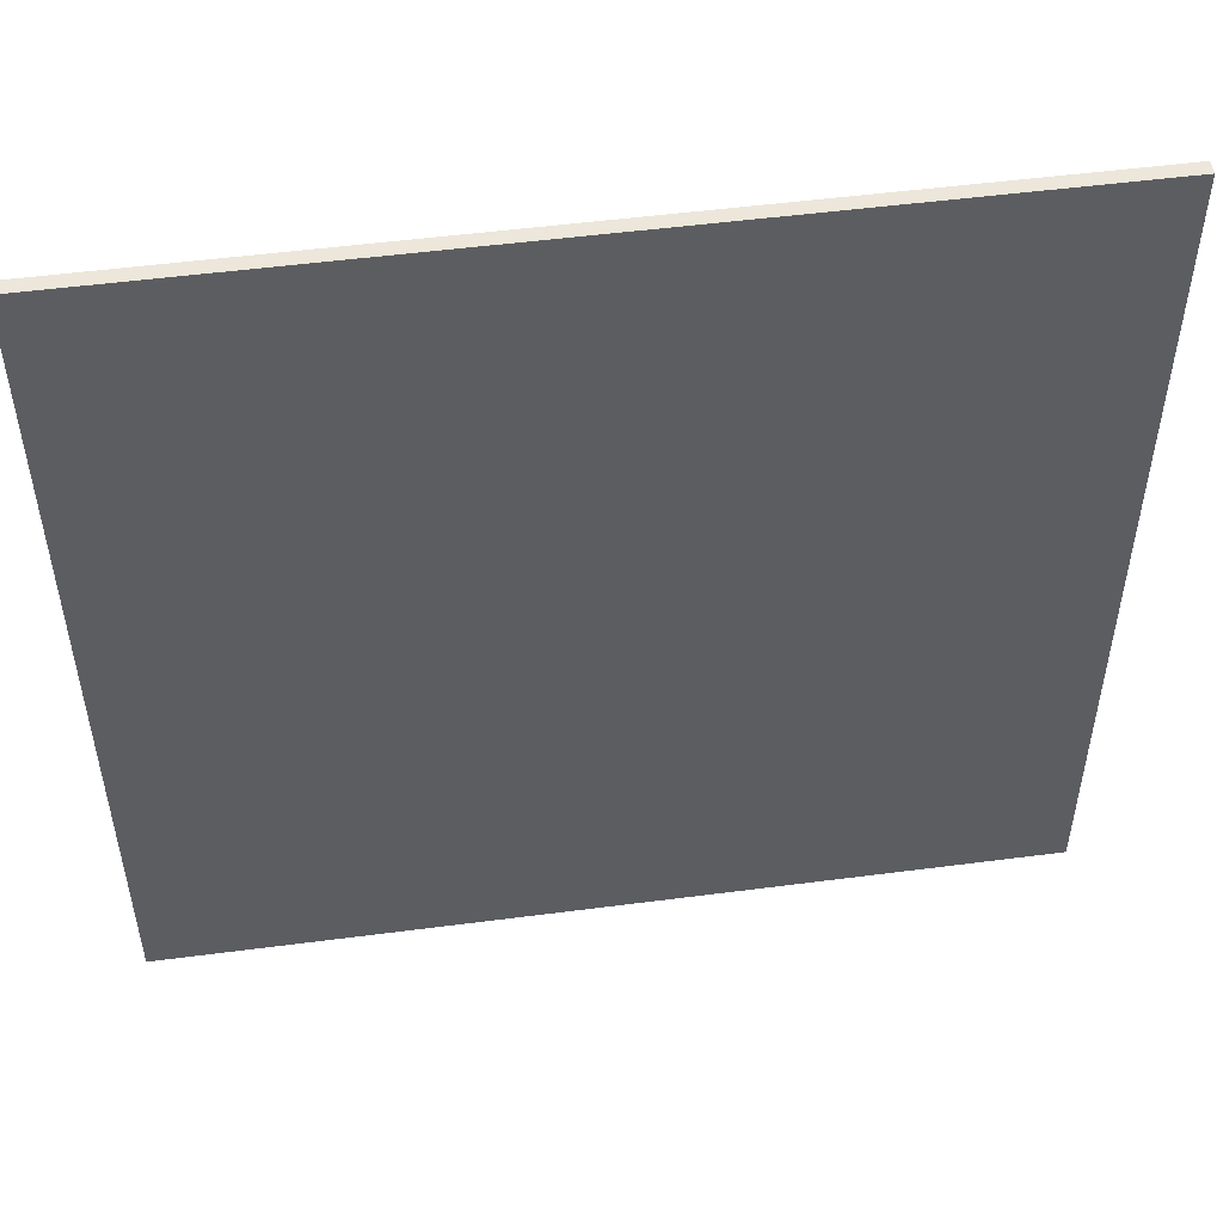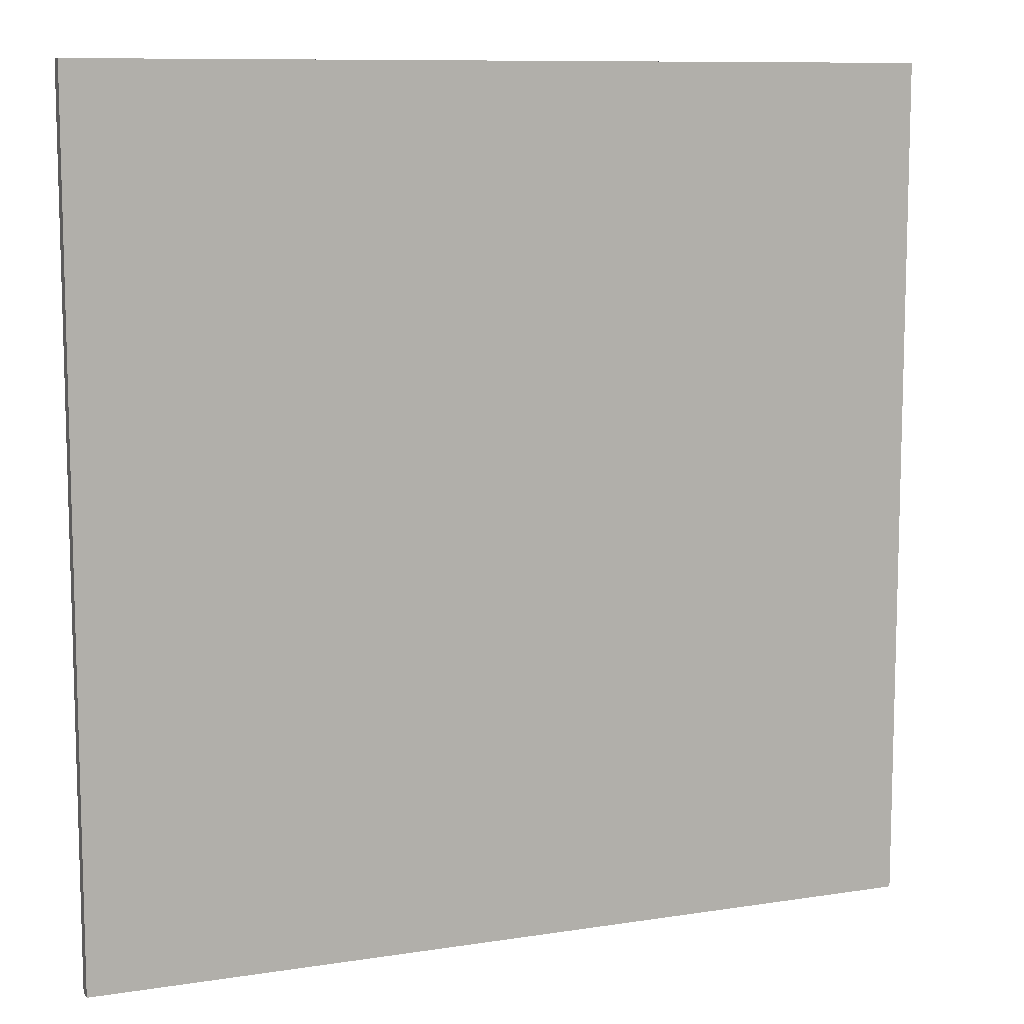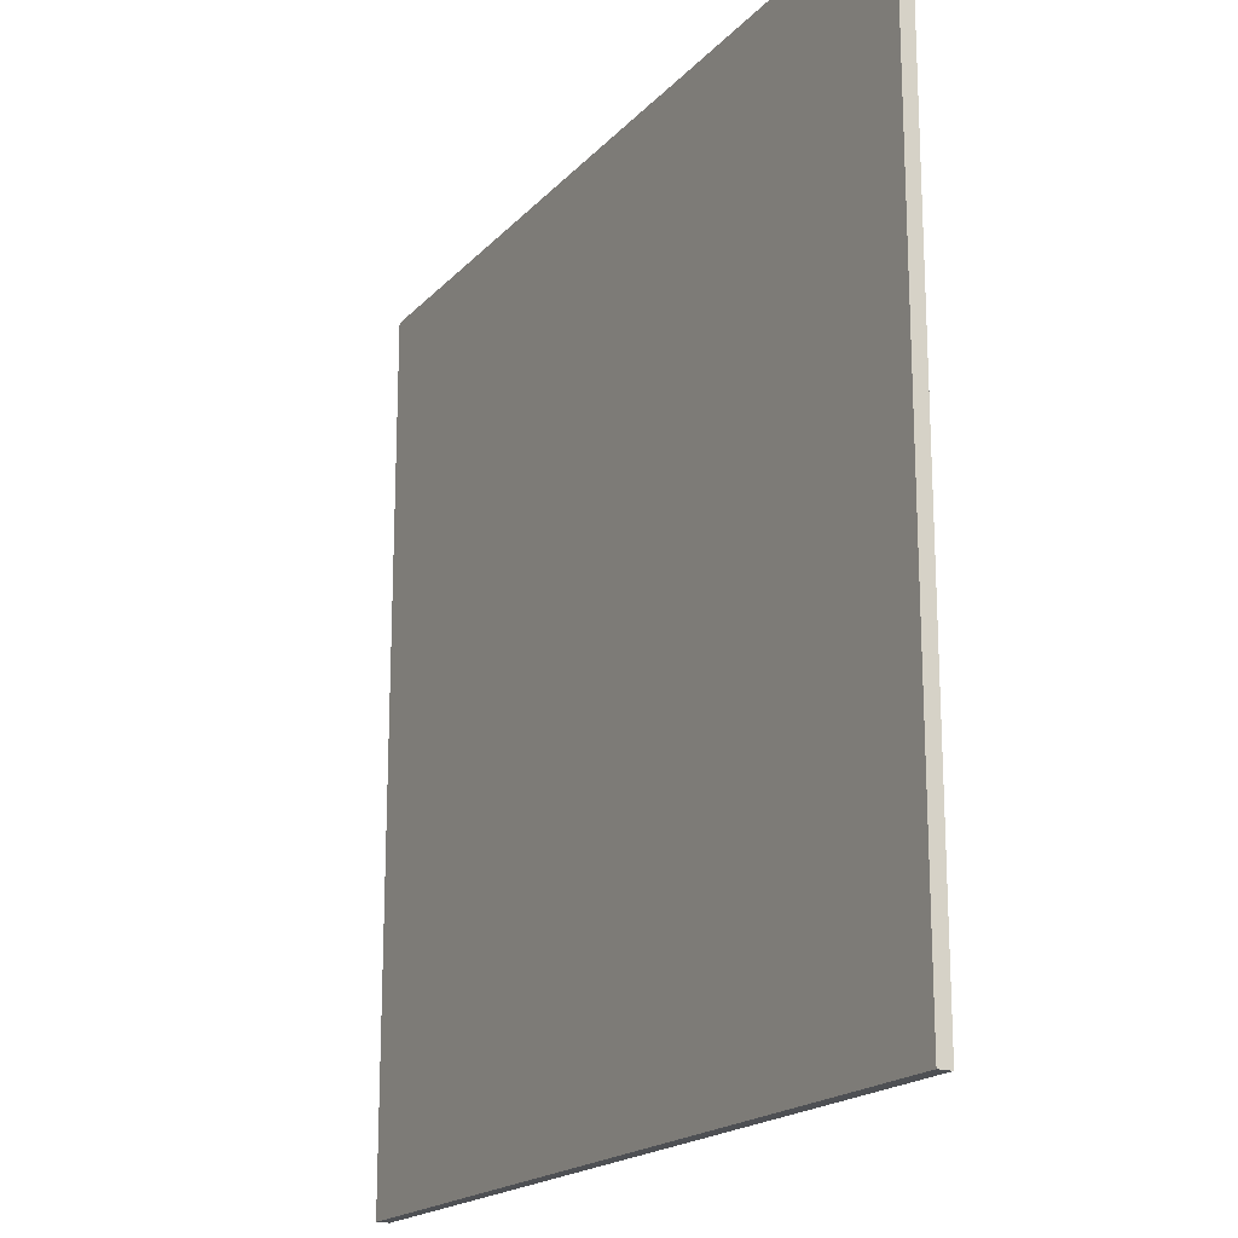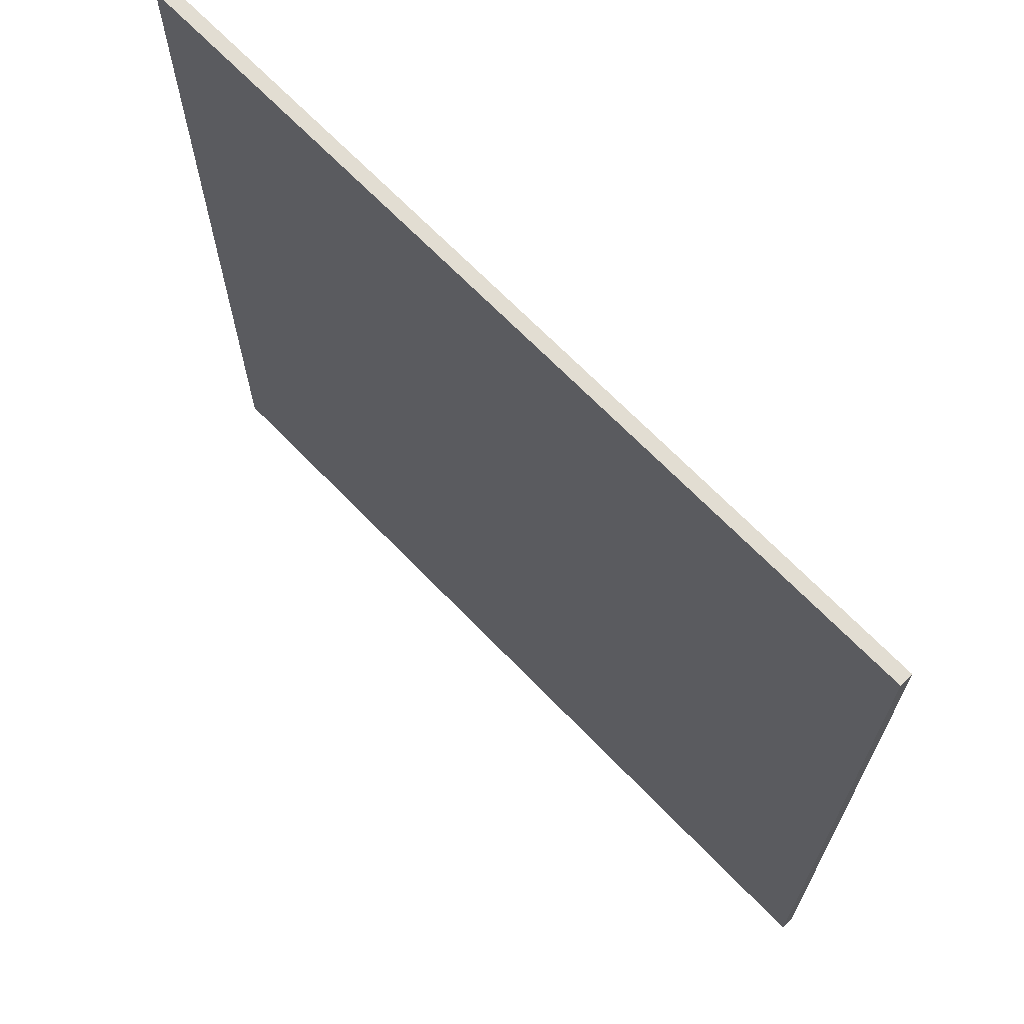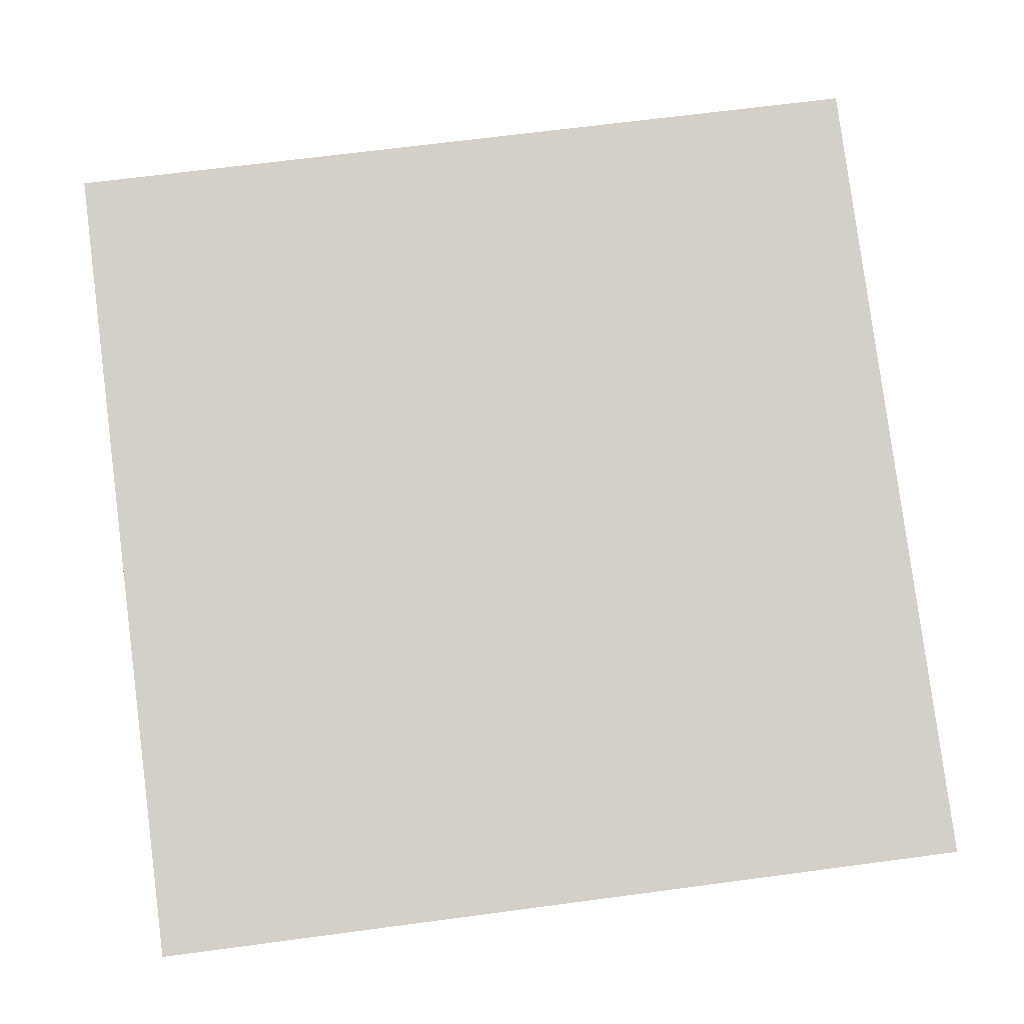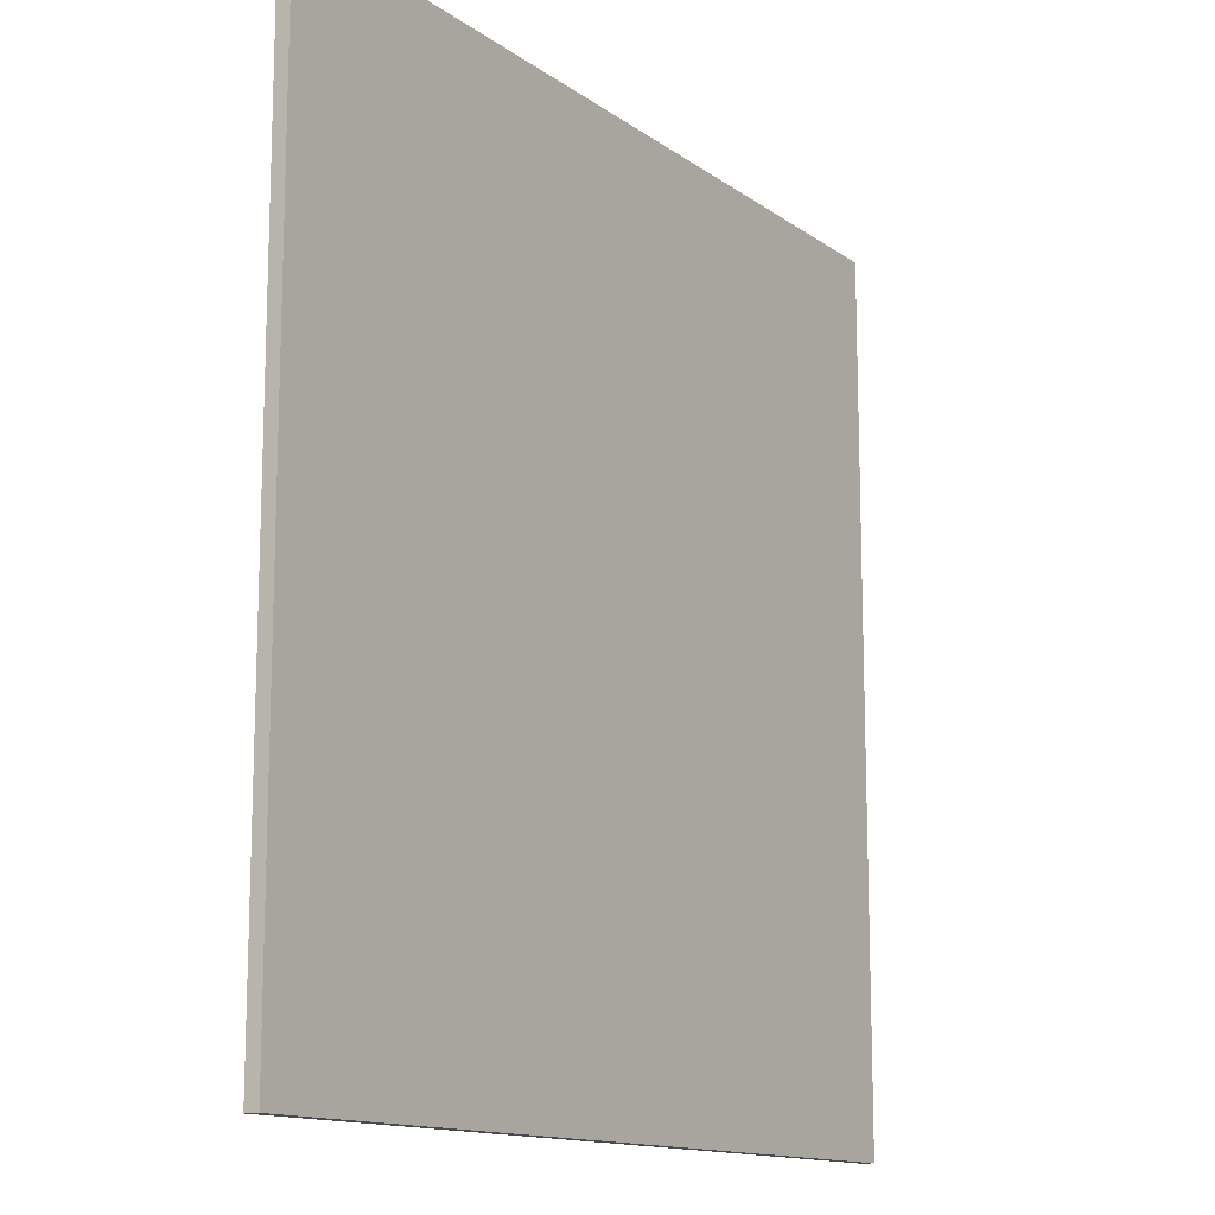
<metadata>
{"format":"obj","ext":"obj","renderer":"f3d","projection":"perspective","resolution":1024,"background":"white","views":[{"elev":51.5,"azim":-174.1,"up":"+Z"},{"elev":9.7,"azim":171.8,"up":"+Z"},{"elev":-18.8,"azim":75.2,"up":"+Z"},{"elev":68.2,"azim":-120.1,"up":"+Z"},{"elev":66.7,"azim":-97.6,"up":"+Y"},{"elev":-13.5,"azim":137.1,"up":"+Z"}]}
</metadata>
<code>
v 63.13 17.95 -4.738
v 63.13 17.95 4.738
v 63.17 17.81 -4.738
v 63.17 17.81 4.738
v 72.33 20.24 -4.738
v 72.33 20.24 4.738
v 72.36 20.09 -4.738
v 72.36 20.09 4.738
f 1 3 4
f 4 2 1
f 5 6 8
f 8 7 5
f 1 2 6
f 6 5 1
f 3 7 8
f 8 4 3
f 1 5 7
f 7 3 1
f 2 4 8
f 8 6 2

</code>
